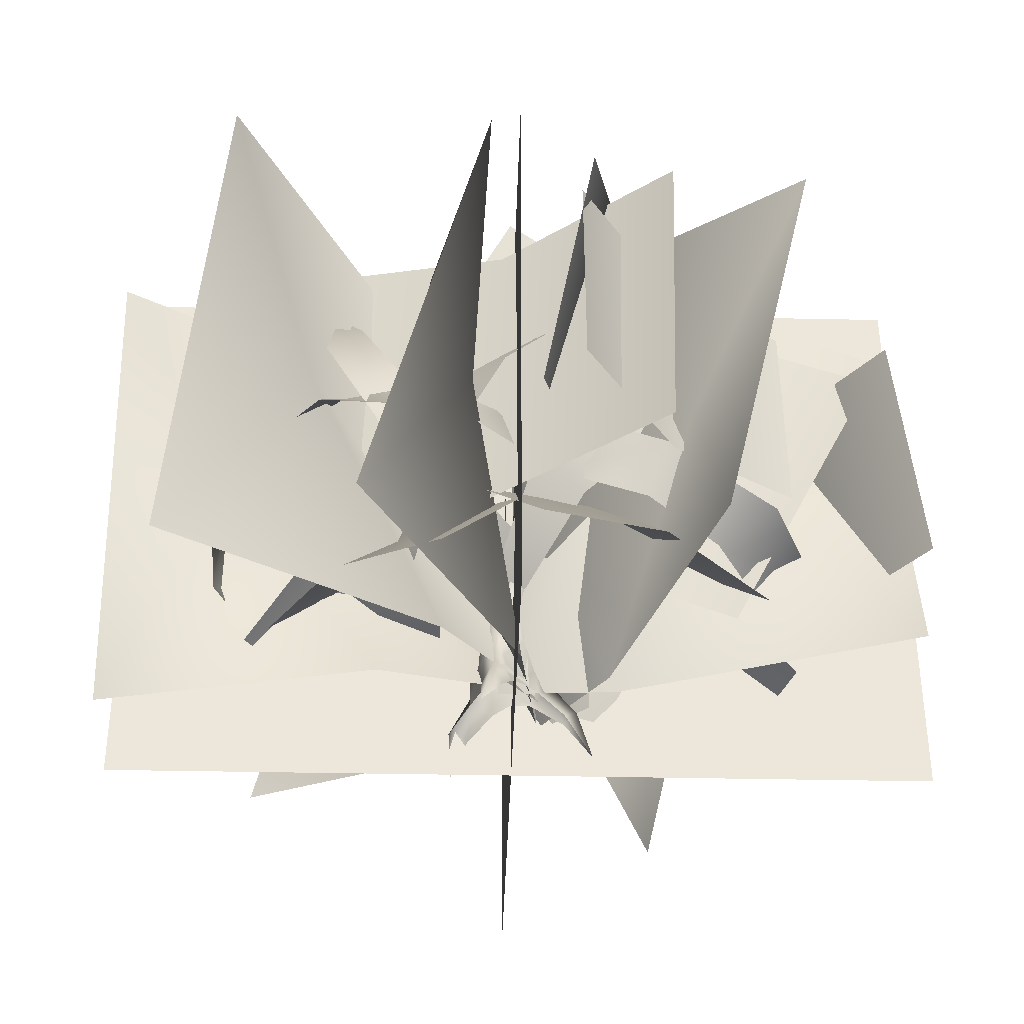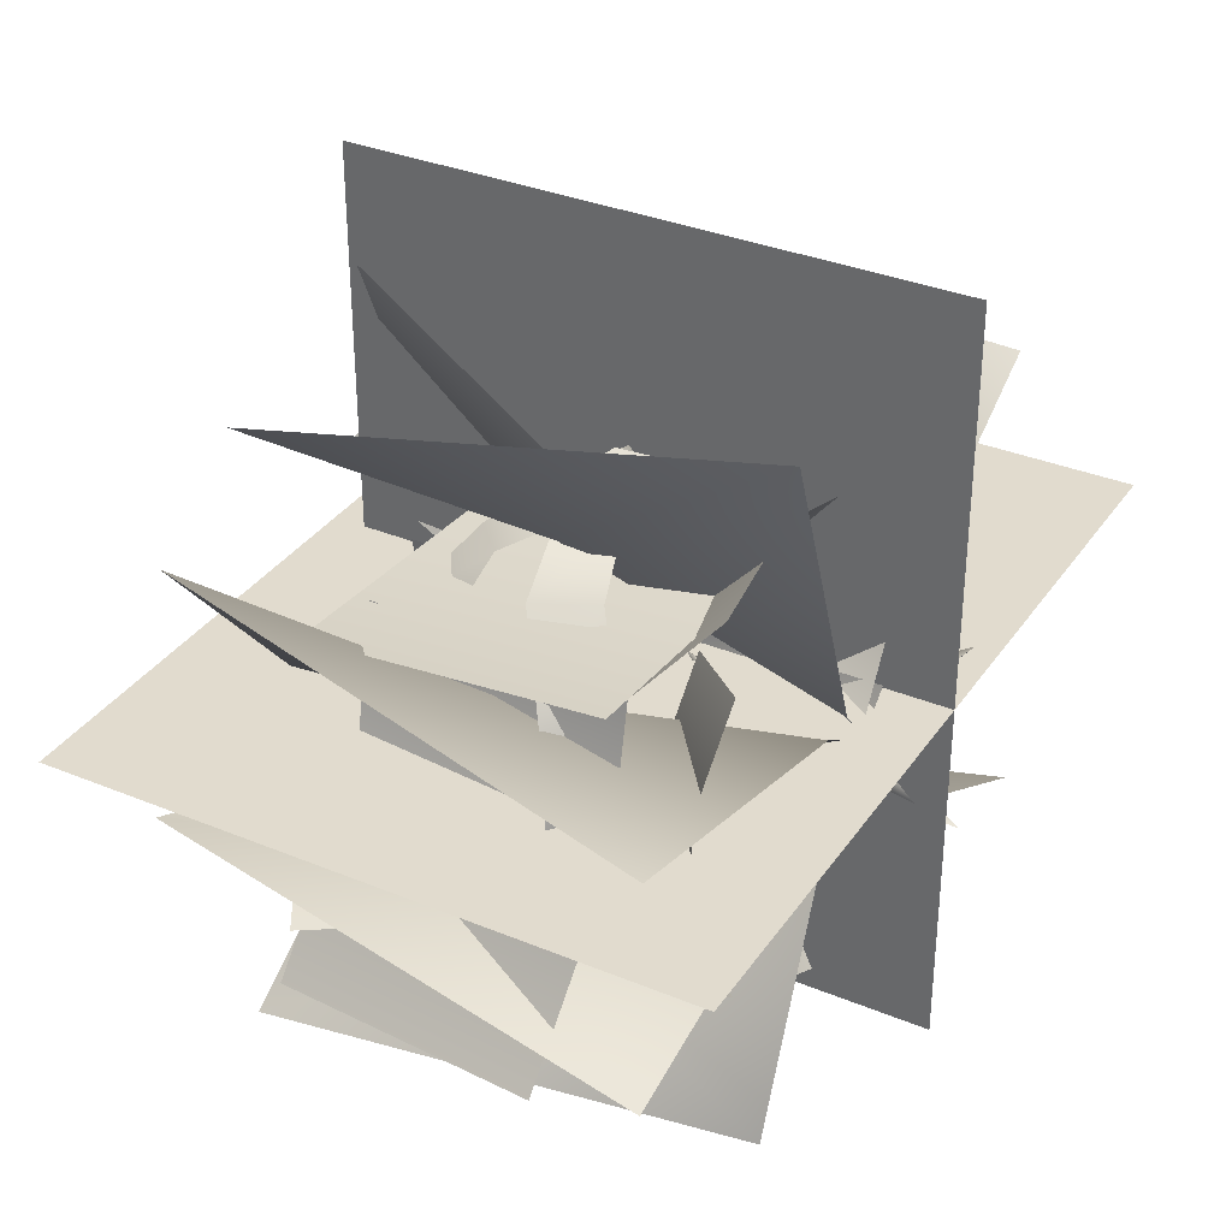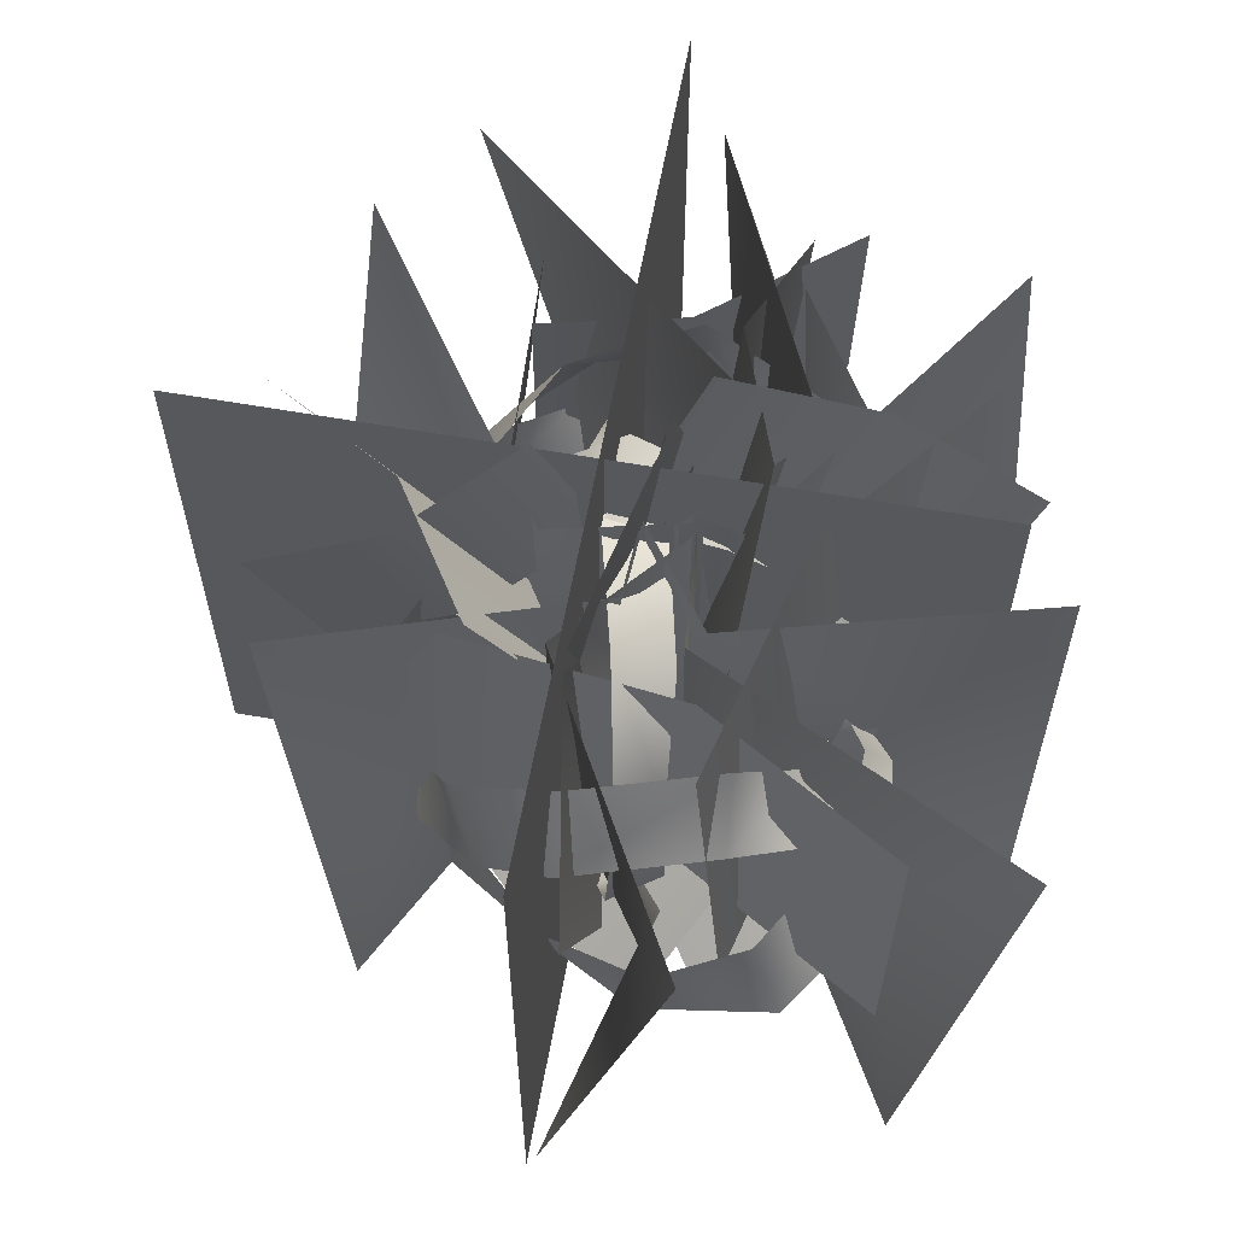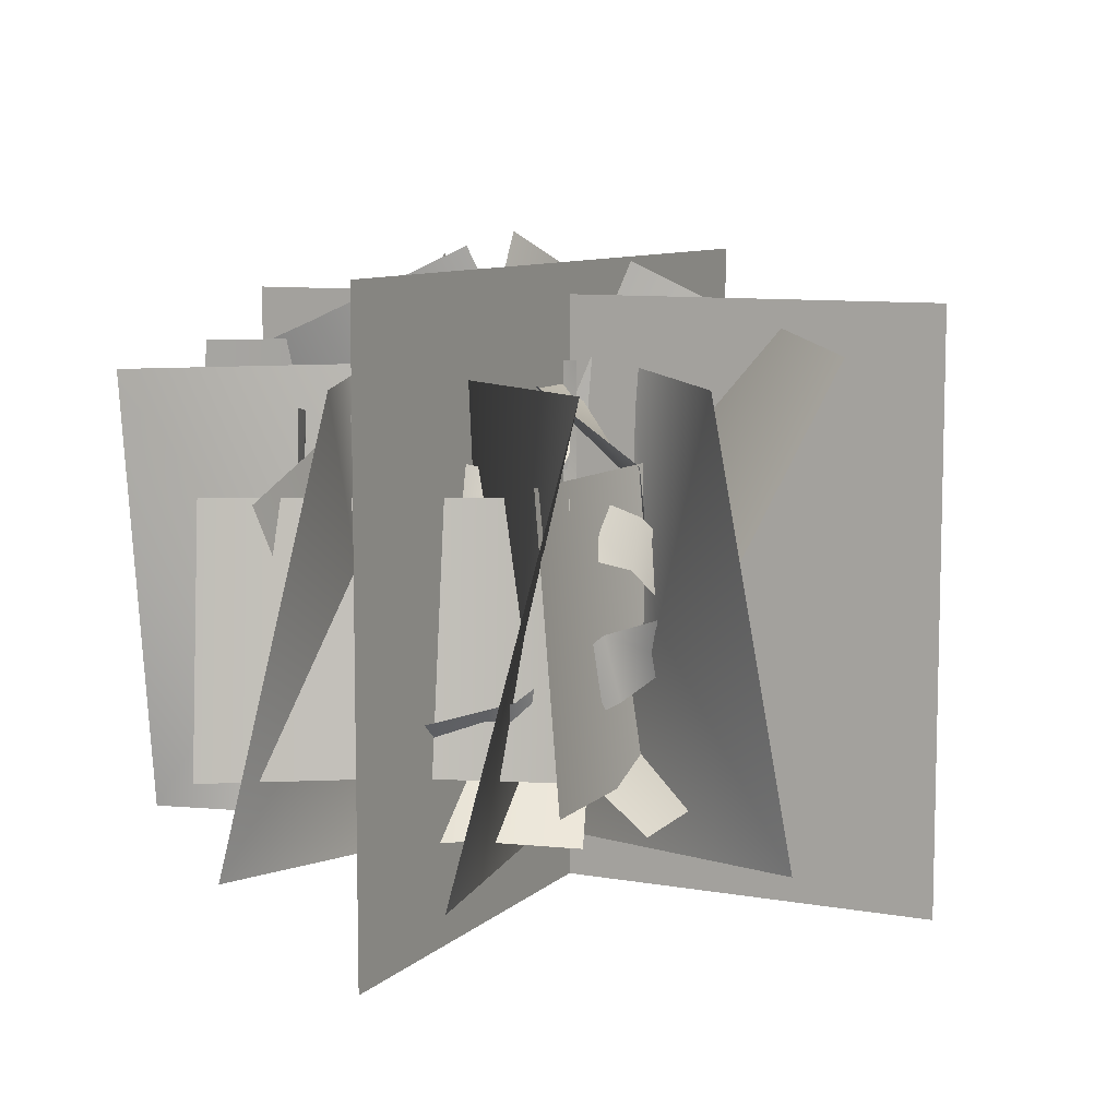
<metadata>
{"format":"obj","ext":"obj","renderer":"f3d","projection":"perspective","resolution":1024,"background":"white","views":[{"elev":-36.1,"azim":178.4,"up":"+Y"},{"elev":33.9,"azim":-60.7,"up":"+Z"},{"elev":60.7,"azim":100.3,"up":"+Y"},{"elev":8.8,"azim":-64.6,"up":"+Y"}]}
</metadata>
<code>
g default
v 179.8 246.5 0.4726
v -196.6 246.5 0.4726
v -196.6 -29.94 0.4726
v 179.8 -29.94 0.4726
v -4.335 -29.94 171.6
v -4.335 -29.94 -157.8
v -4.335 232.3 -157.8
v -4.335 232.3 171.6
g Fo_S3_buissonaepinesX
f 3 4 1
f 3 1 2
f 5 6 7
f 5 7 8
g default
v -12.49 203.8 7.632
v -136.8 203.9 -147.1
v -89.1 3.084 -165.1
v -12.49 -4.07 7.632
v -84.15 100.5 -102.8
v -0.5953 200.7 -53.57
v -3.044 93.24 -53.48
v -47.37 -0.5429 -37
v -11.18 203.8 -35.2
v 123.7 203.9 -180.7
v 148.5 3.084 -143.7
v -11.18 -4.07 -35.2
v 87.61 100.5 -124.2
v 51.09 200.7 -39.79
v 50.64 93.24 -41.89
v 27.87 -0.5429 -76.32
v -15.5 203.8 -2.764
v 9.432 203.9 -180.9
v 62.65 3.085 -175.2
v -15.5 -4.07 -2.764
v 16.12 100.5 -122.6
v 43.77 200.7 -47.22
v 41.71 93.24 -48.18
v -7.52 -0.5429 -53.72
v 5.829 203.8 -34.93
v 185.3 203.9 -59.51
v 187.4 3.084 -5.78
v 5.829 -4.07 -34.93
v 128.8 100.5 -36.93
v 58.33 200.7 10.92
v 58.99 93.24 8.64
v 57.29 -0.5429 -41.13
v -39.45 203.8 -17.19
v 79.68 203.9 117.6
v 120.9 3.084 83.44
v -39.45 -4.07 -17.19
v 53.09 100.5 65.33
v 34.51 200.7 -12.83
v 33.33 93.24 -10.89
v -4.665 -0.5429 20.9
v -0.903 203.8 -38.19
v -125.2 203.9 116.6
v -77.52 3.084 134.6
v -0.903 -4.07 -38.19
v -72.57 100.5 72.27
v 10.99 200.7 23.02
v 8.539 93.24 22.93
v -35.78 -0.5429 6.44
v -4.025 203.8 -23.12
v -169.6 203.9 82.14
v -184.9 3.084 32.43
v -4.025 -4.07 -23.12
v -121.1 100.5 34.99
v -65.59 200.7 -42.33
v -65.65 93.24 -39.88
v -51.72 -0.5429 6.261
v 2.391 203.8 -27.59
v -186 203.9 -15.9
v -186 3.084 -69.71
v 2.391 -4.07 -27.59
v -126.1 100.5 -34.4
v -50.61 200.7 -77.13
v -51.39 93.24 -74.9
v -51.6 -0.5429 -25.08
v -11.12 157.1 4.961
v -33.42 253.8 -35.38
v -28.59 123.9 -62.69
v -37.69 196.9 -165.8
v -50.89 220.6 -103
v -15.38 100.2 -125.4
v 98.5 39.74 -16.78
v 166.6 170.8 -14.45
v 4.288 87.11 -1.032
v -8.049 259.6 -25.12
v 72.38 218.2 1.302
v -76.14 128.5 -27.45
v -76.03 212.5 -142.1
v -69.55 57.04 -156.6
v 111.8 214.1 -53.92
v 118.3 58.69 -68.36
v 8.718 55.36 -94.87
v 2.236 210.8 -80.43
v -32.6 87.65 -160.1
v -32.54 187.6 -154.1
v -74.98 83.29 -98.46
v -131.8 180.7 -58.66
v -74.92 183.3 -92.46
v -131.9 80.67 -64.66
v 69.52 83.2 66.42
v 55.05 191.9 64.65
v 81.51 78.93 -45.6
v 118 187.5 -132.9
v 67.04 187.6 -47.37
v 132.5 78.81 -131.1
v -150.4 36.37 64.92
v -144.1 165 50.94
v -31.23 33.53 59.2
v 62.08 163.8 80.82
v -24.94 162.1 45.23
v 55.79 35.16 94.8
v -191.1 44.79 -77.49
v -179.7 158.3 -80.18
v -138.2 42.36 -11.49
v -110.9 157.1 50.58
v -126.8 155.9 -14.19
v -122.3 43.59 53.27
v 117.5 18.4 -34.72
v 71.57 67.51 -70.51
v 87.24 24.5 21.97
v -1.35 67.45 26.67
v 41.27 73.6 -13.82
v 44.62 18.35 62.46
v 27.76 6.929 -132.5
v -8.051 55.8 -97.28
v 74.21 14.22 -99.51
v 68.98 58.87 -22.18
v 38.41 63.09 -64.34
v 104.8 9.997 -57.36
v -116.9 18.4 -72.74
v -86.39 67.51 -23.12
v -68.68 24.5 -115.2
v 15.95 67.45 -88.61
v -38.15 73.6 -65.61
v -14.58 18.35 -138.2
v -103.3 11.79 53.02
v -65.7 45.65 38.88
v -125.7 15.99 14.77
v -96.57 45.61 -39.02
v -88.12 49.86 0.6358
v -134.2 11.75 -24.88
v 22.85 18.4 72.85
v 20.71 67.51 14.63
v -40.06 24.5 86.09
v -100.6 67.45 21.25
v -42.19 73.6 27.87
v -98.47 18.35 79.47
v -54.2 114.9 95.4
v -30.45 210.8 137
v -10.92 130.3 33.16
v 70.43 227.2 37.91
v 12.83 226.1 74.72
v 46.68 131.3 -3.653
v 67 119.3 -51.69
v -2.131 249.3 -62.68
v -25.03 71.07 -27.68
v -174.6 156 -57.79
v -94.16 201.2 -38.67
v -105.5 25.87 -46.8
v -9.584 176.6 0.1963
v 2.83 247 26.58
v 21.66 148 48.95
v 44.28 199 130.2
v 34.08 218.4 75.33
v 31.87 128.6 103.8
v -77.38 124.1 62.99
v -109.3 138.4 23.84
v -90.74 161 32.88
v -55 143 57.4
v -120.5 142.5 -22.99
v -113 172.3 -21.63
v -94.38 123 -65.86
v -95.49 151.7 -79.06
v -69.03 98.72 -87.38
v -52.08 117.3 -98.1
v -35.27 69.61 -81.77
v -14.9 90.53 -87.8
v -9.31 40.29 -46.46
v 4.453 48.55 -46.84
v 1.334 39.5 12.64
v -25.27 61.72 59.12
v -3.738 63.55 74.26
v 19.54 42.24 11.95
v -51.46 98.75 73.65
v -26.39 102.5 86.75
v 90.68 134 43.9
v 105.5 176.9 -3.769
v 124.8 141.2 -3.361
v 108.9 104.2 31.58
v 93.75 191 -65.44
v 112.5 156.6 -66.45
v 67.21 151.8 -94.11
v 90.17 140.9 -109.8
v 40.47 107.6 -104.3
v 58.92 86.55 -113.3
v 15.74 72.33 -83.27
v 35.83 50.22 -89.35
v -18.97 63.46 -33.96
v -1.341 39.79 -34.78
v -3.279 58.45 21.62
v 24.3 85.1 61.91
v 30.97 66.07 71.68
v 1.127 27.86 29.53
v 69.25 98.99 57.21
v 80.06 76.9 62.21
v -9.445 152.4 -87.67
v -0.9575 186.9 -47.36
v -26.03 188.2 -61.66
v -29.19 157.2 -98.43
v -1.888 194.4 -0.4641
v -39.16 197.7 -3.451
v -18.56 152.7 38.07
v -32.53 161.2 46.61
v 0.0443 113.9 54.49
v -40.33 103.8 56.68
v 10.26 71.27 41.79
v -31.62 61.14 40.71
v 62.63 48.05 5.973
v 24.44 35.49 0.666
v 56.49 49.14 -49.34
v 47.35 85.13 -89.35
v 25.47 74.78 -112.2
v 43.66 31.36 -63.82
v 18.04 118.6 -104.8
v 1.593 116.1 -119.8
v -89.69 71.27 63.78
v -117.1 48.72 24.79
v -128.5 75.88 34.71
v -96.04 99.87 58.99
v -125.9 39.71 -22
v -148.7 60.2 -19.66
v -96.67 53.25 -65.24
v -122.5 65.29 -77.55
v -63.56 64.27 -87.27
v -72.14 87.79 -97.25
v -22.29 81.07 -82.26
v -31.34 108.8 -87.44
v 15.58 91.34 -47.62
v 14.65 107.4 -47.62
v 21.22 101.6 11.54
v -10.64 88.93 58.46
v -2.309 109.3 73.85
v 27.21 119.1 11.1
v -55.4 82.91 73.89
v -47.08 107.2 87.34
v 118.8 70.34 3.632
v 132.3 76.59 -40.71
v 133.3 45.72 -36.51
v 108.6 32.61 1.538
v 122.4 100.5 -80.63
v 131.3 62.52 -94.41
v 73.77 99.18 -108.9
v 82.68 80.41 -131.8
v 33.37 107.3 -111.4
v 24.86 84.88 -123.3
v -3.664 108.1 -86.12
v -11.54 80.78 -93.89
v -21.72 107.3 -37
v -28.26 92.61 -36.76
v -3.86 88.48 17.7
v 47.58 77.23 42.42
v 38.99 59.36 60.76
v -16.54 75.41 21
v 89.67 72.32 35.86
v 80.45 40.19 50.5
v -48.79 170.4 -8.042
v 1.311 189.2 -25.7
v -4.726 194.4 2.164
v -41.42 165.9 17.68
v 52.89 184.8 -37.65
v 58.75 199.8 -13.59
v 87.2 140.5 -39.7
v 109.3 156.2 -24.15
v 98.17 100.4 -41.99
v 111.7 97.82 -20.78
v 78.22 59.97 -37.7
v 86.97 58.04 -12.06
v 28.81 34.06 -34.02
v 29.21 30.03 -19.88
v -34.42 44.96 -18.47
v -71.61 92.44 -14.44
v -90.44 83.78 3.073
v -36.04 34.16 -4.993
v -71.53 139.4 -5.65
v -88.33 128.9 15.04
v 9.095 6.607 -39.64
v 3.198 19.61 -41.9
v 10.47 18.59 -32.82
v 11.4 6.473 -31.23
v 8.955 -7.343 -40.86
v 9.579 -3.308 -28.96
v -8.87 17.54 -38.46
v 0.1502 7.599 -42.35
v -3.468 -5.866 -41.97
v -8.381 -3.341 -35.67
v -7.955 6.128 -37.3
v -10.65 36.34 -32.61
v -2.761 36.29 -38.91
v 6.258 37.61 -35.18
v -14.36 6.526 -31.19
v -13.84 19.1 -26.08
v -15.79 -4.626 -29.78
v -10.97 36.37 -22.44
v 4.886 8.288 -15.77
v 9.423 18.53 -20.65
v -4.746 18.62 -17.15
v -4.344 5.264 -16.53
v 4.582 -6.415 -12.21
v -3.287 -3.474 -16.66
v 15.02 -5.757 -19.39
v 15.02 8.5 -21.82
v 8.77 37.09 -25.46
v 0.3875 36.49 -18.74
v -12.95 7.754 -19.49
v -12.11 -4.065 -17.75
v -22.48 2.699 -22.31
v -27.84 -12.98 -16.07
v -33.3 -9.181 -20.9
v -40.42 -31.05 -18.57
v -27.7 -13.56 -25.7
v 14.27 4.544 -10.07
v 24.36 -12.31 -5.409
v 20.99 -5.016 -0.9633
v 23.36 -25.57 11.14
v 15.56 -13.61 -1.035
v 4.332 -0.2207 -50.72
v 0.9091 -16.57 -56.67
v 5.876 -10.03 -60.27
v 10.56 -30.16 -65.55
v 10.15 -15.58 -54.43
v -0.7007 56.35 -18.44
v -11.32 55.66 -28.61
v -15.88 57.45 -20.7
v -7.286 58.44 -14.76
v 3.509 56.46 -34.16
v 6.567 57.22 -19.35
v 9.586 57.84 -29.29
v -10.92 59.02 -38.45
v -0.6238 58.34 -39.36
v -10.62 47.5 -37.44
v -12.52 47.51 -30.48
v -0.32 46.35 -39.1
v 3.445 48.63 -35.5
v 8.743 48.57 -30.45
v -7.092 46.29 -17.71
v 0.4371 49.18 -18.34
v -15.45 45.68 -22.71
v 7.618 47.5 -20.78
v 14.31 54.37 -23.4
v 19.29 65.25 -17.95
v 23.91 62.35 -21.95
v 29.13 80.71 -20.02
v 19.15 65.73 -25.92
v -6.562 51.86 -43.11
v -4.562 66.98 -51.51
v -8.465 61.37 -54.48
v -12.94 77.79 -58.85
v -12.16 65.78 -49.66
v -15.29 52.05 -12.6
v -23.8 62.46 -9.147
v -20.79 56.59 -5.473
v -23.37 73.45 4.531
v -16.57 63.91 -5.533
g Fo_S3_buissonaepine
f 14 15 9
f 13 15 14
f 10 13 14
f 13 11 16
f 16 12 15
f 13 16 15
f 11 13 10
f 15 12 9
f 22 23 17
f 21 23 22
f 18 21 22
f 21 19 24
f 24 20 23
f 21 24 23
f 19 21 18
f 23 20 17
f 30 31 25
f 29 31 30
f 26 29 30
f 29 27 32
f 32 28 31
f 29 32 31
f 27 29 26
f 31 28 25
f 38 39 33
f 37 39 38
f 34 37 38
f 37 35 40
f 40 36 39
f 37 40 39
f 35 37 34
f 39 36 33
f 46 41 47
f 45 46 47
f 42 46 45
f 45 48 43
f 48 47 44
f 45 47 48
f 43 42 45
f 47 41 44
f 54 49 55
f 53 54 55
f 50 54 53
f 53 56 51
f 56 55 52
f 53 55 56
f 51 50 53
f 55 49 52
f 62 63 57
f 61 63 62
f 58 61 62
f 61 59 64
f 64 60 63
f 61 64 63
f 59 61 58
f 63 60 57
f 70 71 65
f 69 71 70
f 66 69 70
f 69 67 72
f 72 68 71
f 69 72 71
f 67 69 66
f 71 68 65
f 73 74 75
f 76 75 77
f 76 78 75
f 77 75 74
f 79 80 81
f 82 81 83
f 82 84 81
f 83 81 80
f 88 87 89
f 85 89 90
f 85 86 89
f 90 89 87
f 91 92 93
f 94 93 95
f 94 96 93
f 95 93 92
f 97 98 99
f 100 99 101
f 100 102 99
f 101 99 98
f 103 104 105
f 106 105 107
f 106 108 105
f 107 105 104
f 109 110 111
f 112 111 113
f 112 114 111
f 113 111 110
f 115 116 117
f 118 117 119
f 118 120 117
f 119 117 116
f 121 122 123
f 124 123 125
f 124 126 123
f 125 123 122
f 127 128 129
f 130 129 131
f 130 132 129
f 131 129 128
f 133 134 135
f 136 135 137
f 136 138 135
f 137 135 134
f 139 140 141
f 142 141 143
f 142 144 141
f 143 141 140
f 145 146 147
f 148 147 149
f 148 150 147
f 149 147 146
f 151 152 153
f 154 153 155
f 154 156 153
f 155 153 152
f 157 158 159
f 160 159 161
f 160 162 159
f 161 159 158
f 163 164 165
f 163 165 166
f 167 168 165
f 165 164 167
f 169 170 168
f 168 167 169
f 169 171 172
f 169 172 170
f 173 174 172
f 172 171 173
f 173 176 174
f 176 173 175
f 177 178 179
f 177 179 180
f 181 182 179
f 179 178 181
f 181 166 182
f 166 181 163
f 183 184 185
f 183 185 186
f 187 188 185
f 185 184 187
f 189 190 188
f 188 187 189
f 189 191 192
f 189 192 190
f 193 194 192
f 192 191 193
f 193 196 194
f 196 193 195
f 197 198 199
f 197 199 200
f 201 202 199
f 199 198 201
f 201 186 202
f 186 201 183
f 203 204 205
f 203 205 206
f 207 208 205
f 205 204 207
f 209 210 208
f 208 207 209
f 209 211 212
f 209 212 210
f 213 214 212
f 212 211 213
f 213 216 214
f 216 213 215
f 217 218 219
f 217 219 220
f 221 222 219
f 219 218 221
f 221 206 222
f 206 221 203
f 223 224 225
f 223 225 226
f 227 228 225
f 225 224 227
f 229 230 228
f 228 227 229
f 229 231 232
f 229 232 230
f 233 234 232
f 232 231 233
f 233 236 234
f 236 233 235
f 237 238 239
f 237 239 240
f 241 242 239
f 239 238 241
f 241 226 242
f 226 241 223
f 243 244 245
f 243 245 246
f 247 248 245
f 245 244 247
f 249 250 248
f 248 247 249
f 249 251 252
f 249 252 250
f 253 254 252
f 252 251 253
f 253 256 254
f 256 253 255
f 257 258 259
f 257 259 260
f 261 262 259
f 259 258 261
f 261 246 262
f 246 261 243
f 263 264 265
f 263 265 266
f 267 268 265
f 265 264 267
f 269 270 268
f 268 267 269
f 269 271 272
f 269 272 270
f 273 274 272
f 272 271 273
f 273 276 274
f 276 273 275
f 277 278 279
f 277 279 280
f 281 282 279
f 279 278 281
f 281 266 282
f 266 281 263
f 283 284 285
f 283 286 287
f 285 286 283
f 288 287 286
f 289 284 290
f 291 292 293
f 293 290 291
f 289 290 293
f 289 294 295
f 284 289 295
f 284 296 285
f 284 295 296
f 297 293 292
f 289 293 297
f 289 298 294
f 298 289 297
f 292 299 297
f 298 300 294
f 301 302 303
f 301 304 305
f 303 304 301
f 306 305 304
f 285 302 286
f 307 288 286
f 286 308 307
f 302 308 286
f 285 296 309
f 302 285 309
f 302 310 303
f 302 309 310
f 303 311 304
f 303 310 300
f 312 306 311
f 311 303 298
f 304 311 306
f 303 300 298
f 313 311 298
f 312 313 314
f 313 298 297
f 297 299 313
f 314 315 316
f 315 317 316
f 313 317 315
f 313 312 311
f 313 299 317
f 315 314 313
f 318 308 302
f 307 318 319
f 318 302 301
f 301 305 318
f 319 320 321
f 320 322 321
f 318 322 320
f 318 307 308
f 318 305 322
f 320 319 318
f 323 290 284
f 291 323 324
f 323 284 283
f 283 287 323
f 324 325 326
f 325 327 326
f 323 327 325
f 323 291 290
f 323 287 327
f 325 324 323
f 328 329 330
f 328 330 331
f 332 328 333
f 332 333 334
f 335 332 336
f 332 329 328
f 335 329 332
f 337 295 294
f 337 338 335
f 294 338 337
f 329 335 338
f 296 295 339
f 336 332 340
f 340 339 336
f 296 339 340
f 341 340 332
f 296 340 341
f 309 296 341
f 332 334 341
f 342 300 310
f 342 343 331
f 310 343 342
f 328 331 343
f 294 300 344
f 330 329 338
f 338 344 330
f 294 344 338
f 310 345 343
f 333 328 345
f 345 310 309
f 343 345 328
f 346 345 309
f 333 346 347
f 346 309 341
f 341 334 346
f 347 348 349
f 348 350 349
f 346 350 348
f 346 333 345
f 346 334 350
f 348 347 346
f 347 349 350
f 350 334 333
f 333 347 350
f 351 339 295
f 336 351 352
f 351 295 337
f 337 335 351
f 352 353 354
f 353 355 354
f 351 355 353
f 351 336 339
f 351 335 355
f 353 352 351
f 356 344 300
f 330 356 357
f 356 300 342
f 342 331 356
f 357 358 359
f 358 360 359
f 356 360 358
f 356 330 344
f 356 331 360
f 358 357 356
f 352 354 355
f 355 335 336
f 336 352 355
f 357 359 360
f 360 331 330
f 330 357 360

</code>
